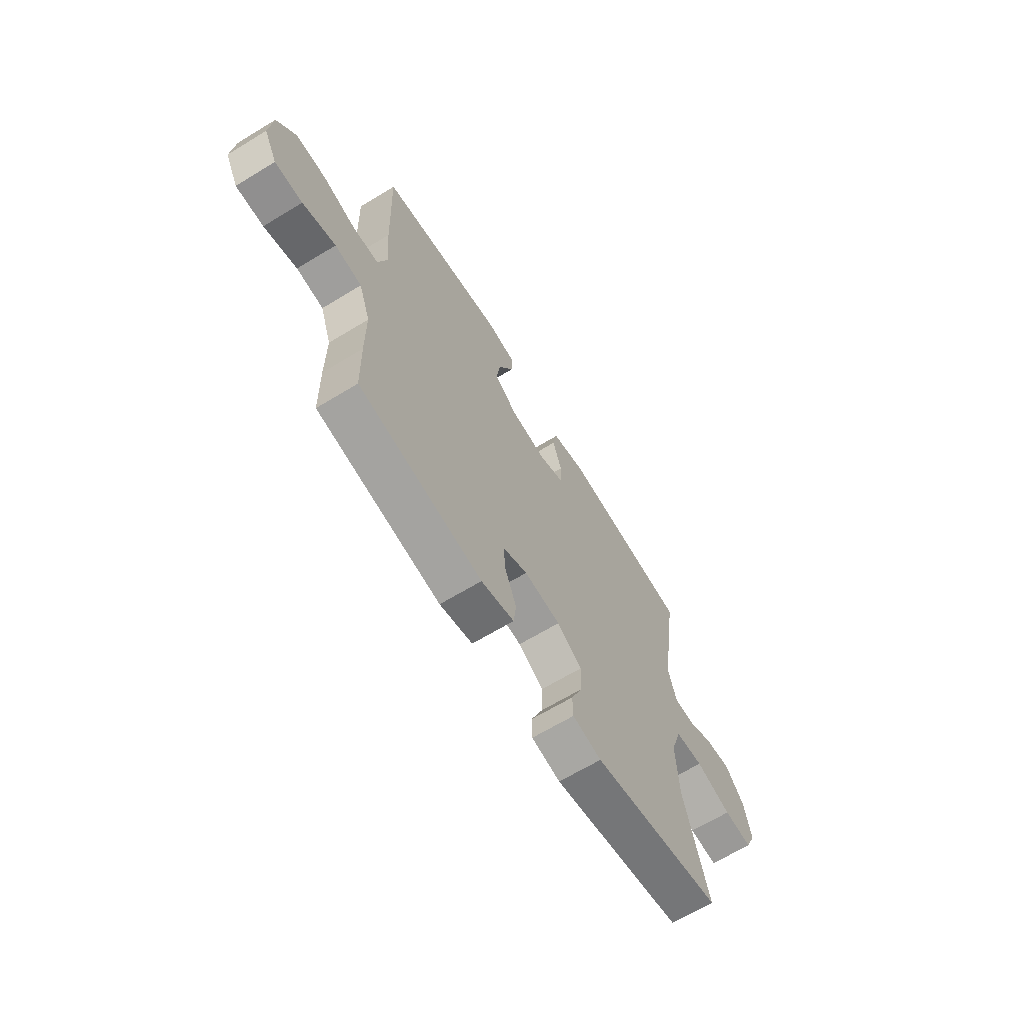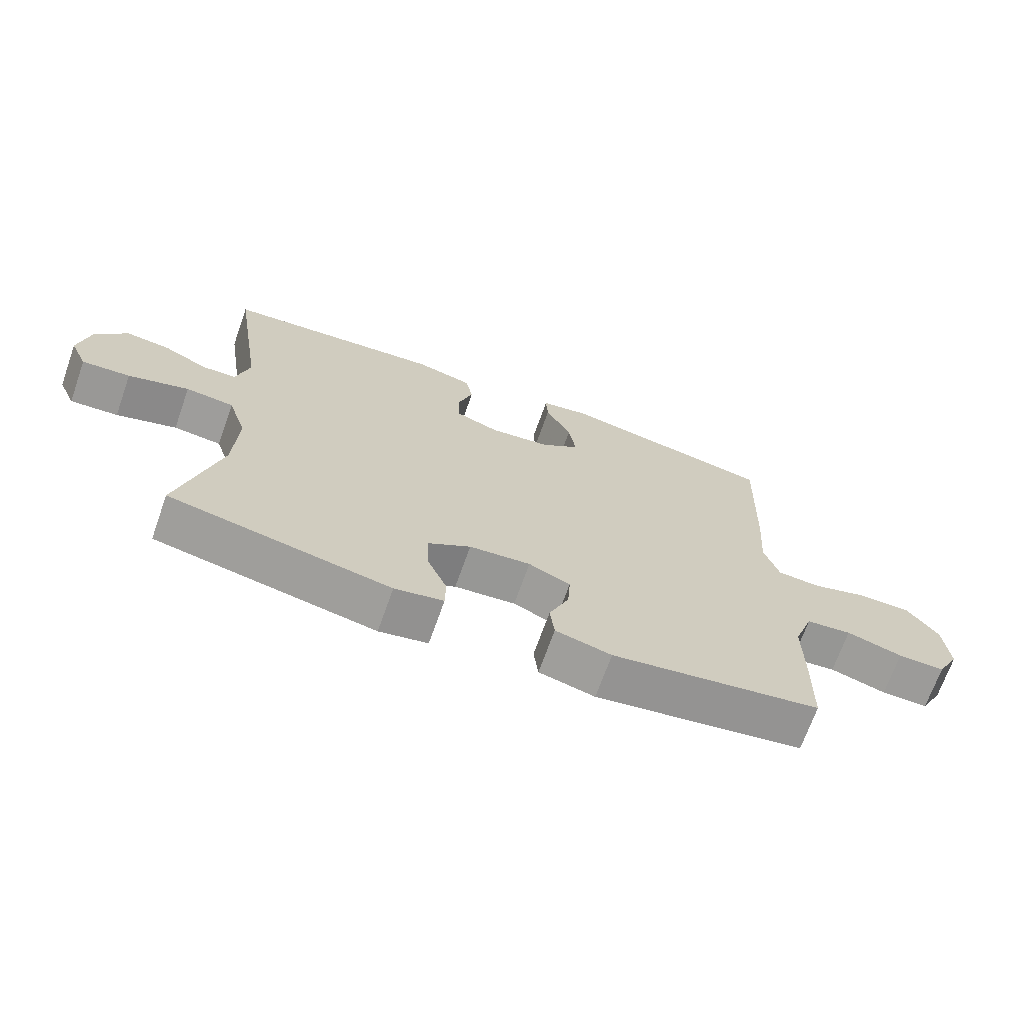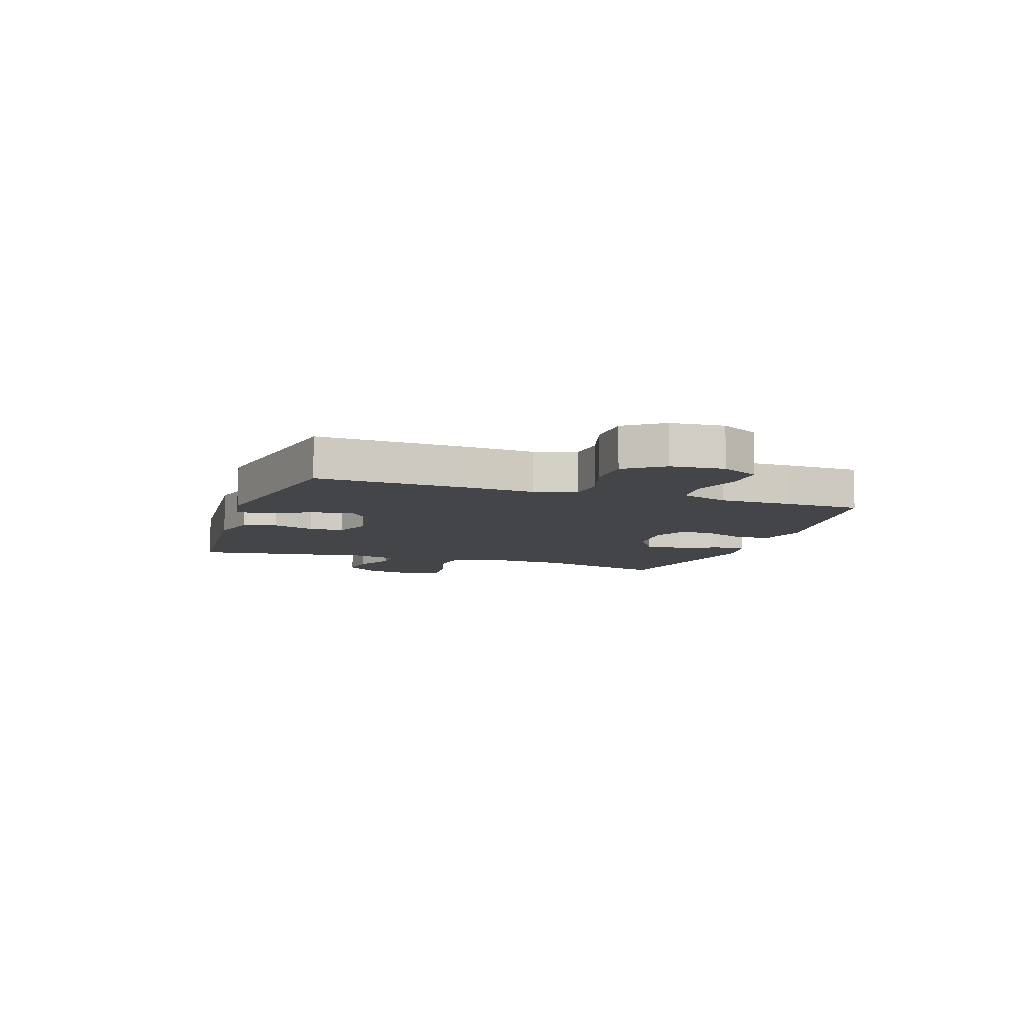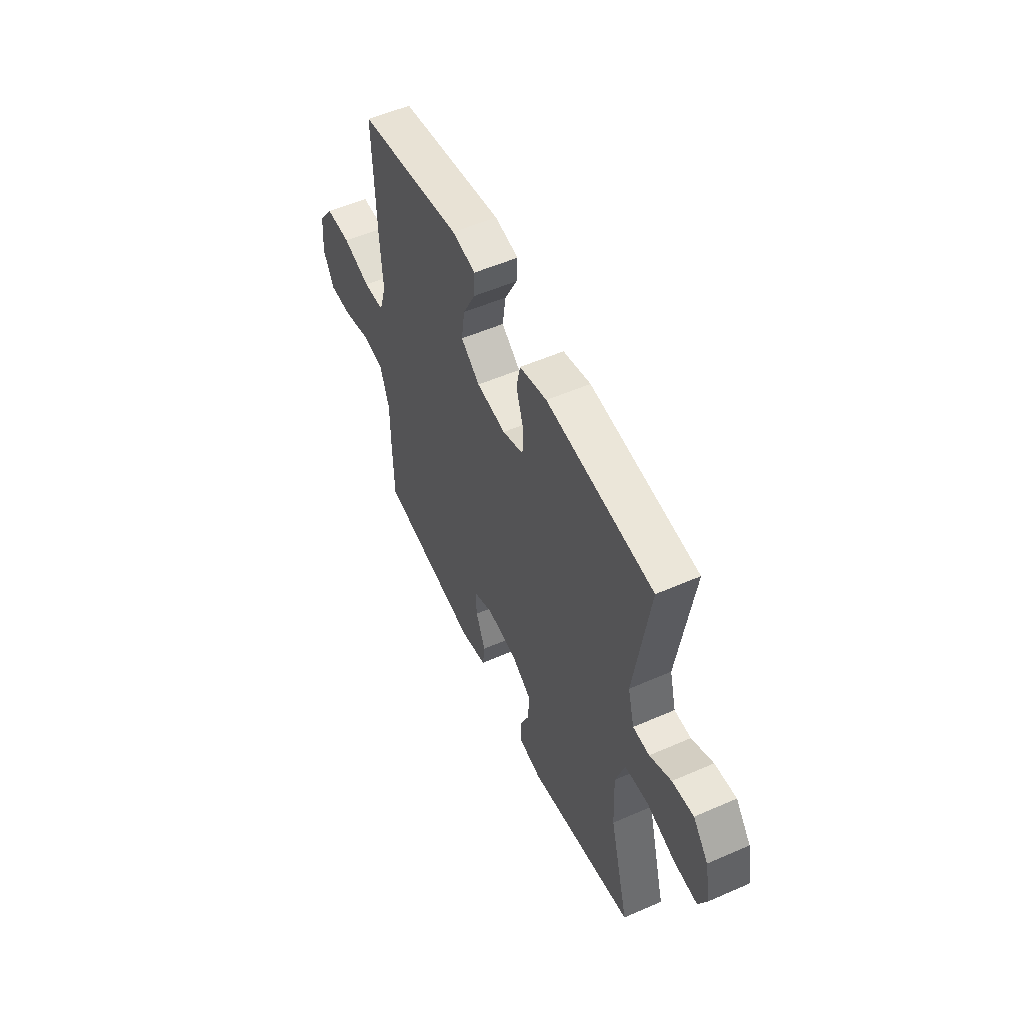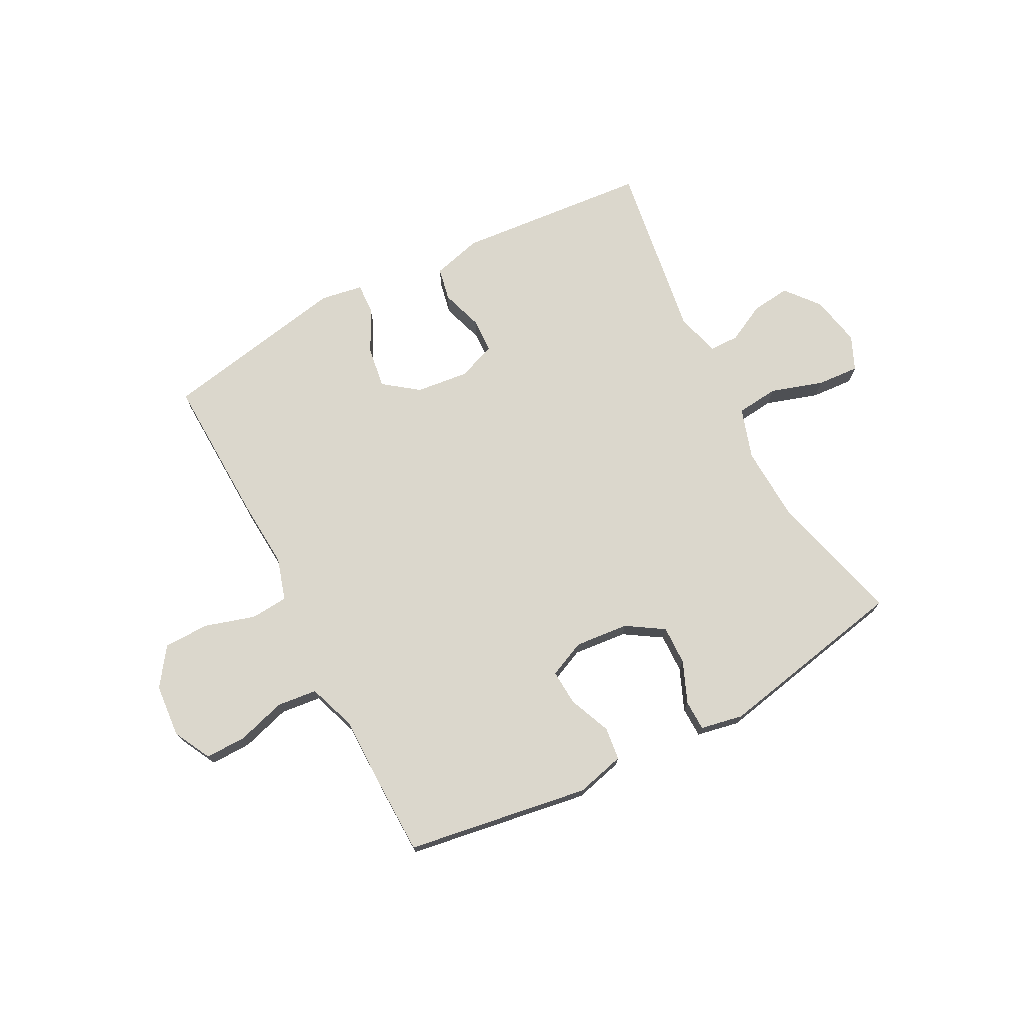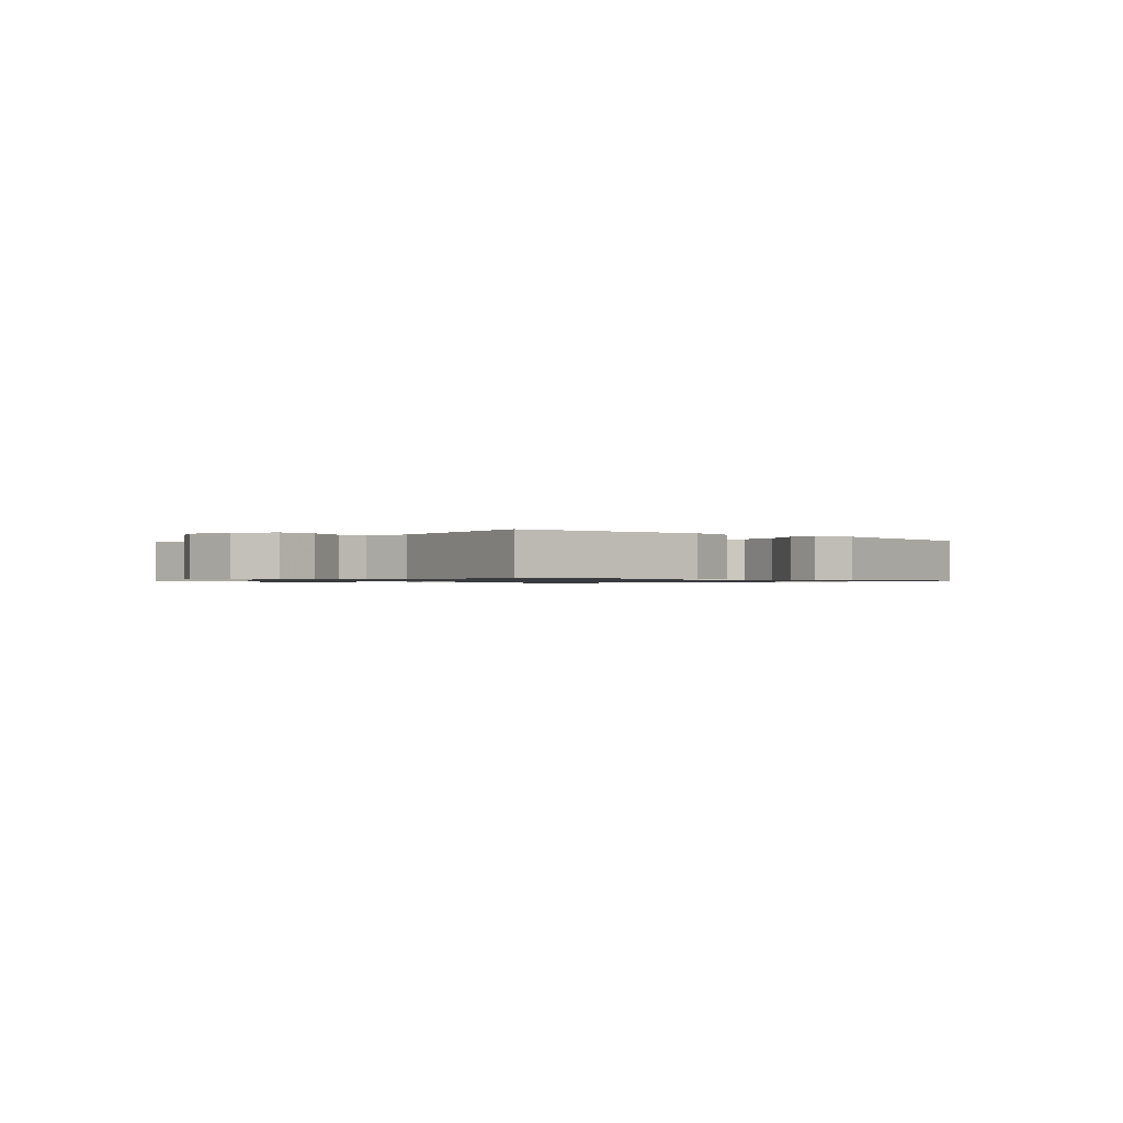
<metadata>
{"format":"obj","ext":"obj","renderer":"f3d","projection":"perspective","resolution":1024,"background":"white","views":[{"elev":-66.0,"azim":121.4,"up":"+Z"},{"elev":-69.5,"azim":-19.5,"up":"+Z"},{"elev":-8.6,"azim":71.3,"up":"+Y"},{"elev":54.2,"azim":-114.9,"up":"+Z"},{"elev":73.1,"azim":152.3,"up":"+Y"},{"elev":-0.9,"azim":-41.4,"up":"+Y"}]}
</metadata>
<code>
v -0.5 0.07 0.5
v -0.157 0.07 0.53
v -0.069 0.07 0.507
v -0.057 0.07 0.448
v -0.081 0.07 0.374
v -0.079 0.07 0.312
v -0.011 0.07 0.286
v 0.083 0.07 0.297
v 0.144 0.07 0.343
v 0.133 0.07 0.417
v 0.093 0.07 0.495
v 0.09 0.07 0.55
v 0.166 0.07 0.563
v 0.5 0.07 0.5
v 0.491 0.07 0.229
v 0.483 0.07 0.112
v 0.506 0.07 0.037
v 0.573 0.07 0.032
v 0.662 0.07 0.059
v 0.743 0.07 0.058
v 0.791 0.07 -0.009
v 0.799 0.07 -0.104
v 0.764 0.07 -0.171
v 0.691 0.07 -0.17
v 0.604 0.07 -0.144
v 0.533 0.07 -0.152
v 0.503 0.07 -0.237
v 0.503 0.07 -0.365
v 0.5 0.07 -0.5
v 0.174 0.07 -0.552
v 0.087 0.07 -0.53
v 0.08 0.07 -0.471
v 0.111 0.07 -0.396
v 0.115 0.07 -0.333
v 0.05 0.07 -0.304
v -0.046 0.07 -0.313
v -0.112 0.07 -0.355
v -0.11 0.07 -0.425
v -0.079 0.07 -0.499
v -0.08 0.07 -0.553
v -0.156 0.07 -0.568
v -0.5 0.07 -0.5
v -0.437 0.07 -0.263
v -0.431 0.07 -0.128
v -0.46 0.07 -0.038
v -0.535 0.07 -0.03
v -0.629 0.07 -0.06
v -0.704 0.07 -0.065
v -0.731 0.07 -0.004
v -0.713 0.07 0.086
v -0.664 0.07 0.146
v -0.595 0.07 0.138
v -0.526 0.07 0.103
v -0.473 0.07 0.104
v -0.452 0.07 0.183
v -0.5 0 0.5
v -0.157 0 0.53
v -0.069 0 0.507
v -0.057 0 0.448
v -0.081 0 0.374
v -0.079 0 0.312
v -0.011 0 0.286
v 0.083 0 0.297
v 0.144 0 0.343
v 0.133 0 0.417
v 0.093 0 0.495
v 0.09 0 0.55
v 0.166 0 0.563
v 0.5 0 0.5
v 0.491 0 0.229
v 0.483 0 0.112
v 0.506 0 0.037
v 0.573 0 0.032
v 0.662 0 0.059
v 0.743 0 0.058
v 0.791 0 -0.009
v 0.799 0 -0.104
v 0.764 0 -0.171
v 0.691 0 -0.17
v 0.604 0 -0.144
v 0.533 0 -0.152
v 0.503 0 -0.237
v 0.503 0 -0.365
v 0.5 0 -0.5
v 0.174 0 -0.552
v 0.087 0 -0.53
v 0.08 0 -0.471
v 0.111 0 -0.396
v 0.115 0 -0.333
v 0.05 0 -0.304
v -0.046 0 -0.313
v -0.112 0 -0.355
v -0.11 0 -0.425
v -0.079 0 -0.499
v -0.08 0 -0.553
v -0.156 0 -0.568
v -0.5 0 -0.5
v -0.437 0 -0.263
v -0.431 0 -0.128
v -0.46 0 -0.038
v -0.535 0 -0.03
v -0.629 0 -0.06
v -0.704 0 -0.065
v -0.731 0 -0.004
v -0.713 0 0.086
v -0.664 0 0.146
v -0.595 0 0.138
v -0.526 0 0.103
v -0.473 0 0.104
v -0.452 0 0.183
f 50 51 52 53
f 50 53 54
f 49 50 54
f 46 47 48 49
f 45 46 49 54
f 44 45 54 55
f 40 41 42 43
f 38 39 40 43
f 37 38 43 44
f 36 37 44 55
f 30 31 32 33
f 30 33 34
f 27 28 29 30
f 26 27 30 34
f 22 23 24 25
f 22 25 26
f 21 22 26
f 18 19 20 21
f 17 18 21 26
f 16 17 26 34
f 10 11 12 13
f 9 10 13 14
f 8 9 14 15
f 2 3 4 5
f 2 5 6
f 1 2 6
f 35 36 55 1
f 7 8 15 16
f 7 16 34 35
f 35 1 6
f 6 7 35
f 108 107 106 105
f 109 108 105
f 109 105 104
f 104 103 102 101
f 109 104 101 100
f 110 109 100 99
f 98 97 96 95
f 98 95 94 93
f 99 98 93 92
f 110 99 92 91
f 88 87 86 85
f 89 88 85
f 85 84 83 82
f 89 85 82 81
f 80 79 78 77
f 81 80 77
f 81 77 76
f 76 75 74 73
f 81 76 73 72
f 89 81 72 71
f 68 67 66 65
f 69 68 65 64
f 70 69 64 63
f 60 59 58 57
f 61 60 57
f 61 57 56
f 56 110 91 90
f 71 70 63 62
f 90 89 71 62
f 61 56 90
f 90 62 61
f 1 56 57 2
f 2 57 58 3
f 3 58 59 4
f 4 59 60 5
f 5 60 61 6
f 6 61 62 7
f 7 62 63 8
f 8 63 64 9
f 9 64 65 10
f 10 65 66 11
f 11 66 67 12
f 12 67 68 13
f 13 68 69 14
f 14 69 70 15
f 15 70 71 16
f 16 71 72 17
f 17 72 73 18
f 18 73 74 19
f 19 74 75 20
f 20 75 76 21
f 21 76 77 22
f 22 77 78 23
f 23 78 79 24
f 24 79 80 25
f 25 80 81 26
f 26 81 82 27
f 27 82 83 28
f 28 83 84 29
f 29 84 85 30
f 30 85 86 31
f 31 86 87 32
f 32 87 88 33
f 33 88 89 34
f 34 89 90 35
f 35 90 91 36
f 36 91 92 37
f 37 92 93 38
f 38 93 94 39
f 39 94 95 40
f 40 95 96 41
f 41 96 97 42
f 42 97 98 43
f 43 98 99 44
f 44 99 100 45
f 45 100 101 46
f 46 101 102 47
f 47 102 103 48
f 48 103 104 49
f 49 104 105 50
f 50 105 106 51
f 51 106 107 52
f 52 107 108 53
f 53 108 109 54
f 54 109 110 55
f 55 110 56 1

</code>
